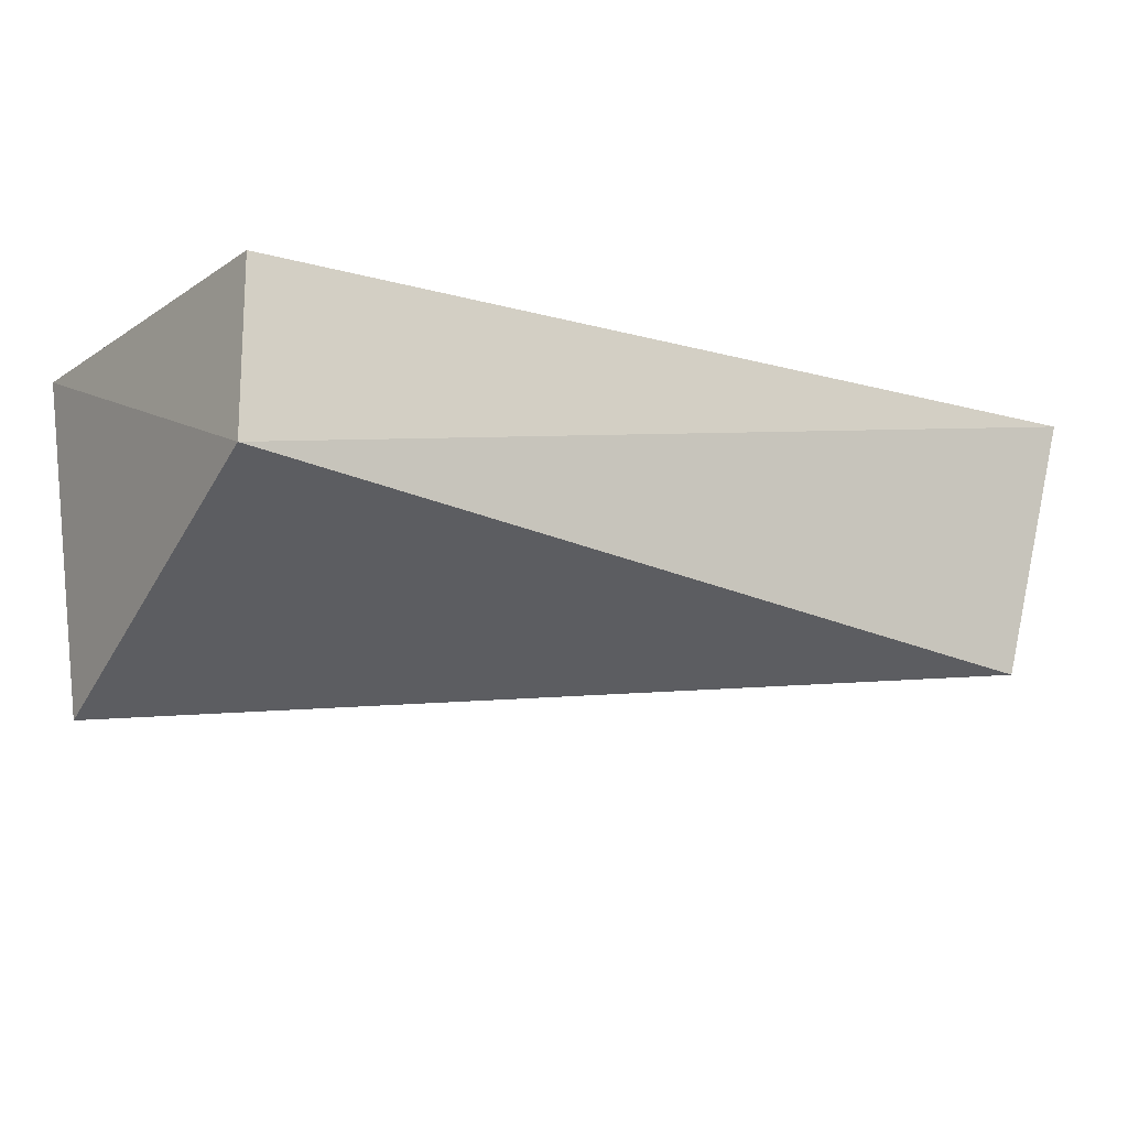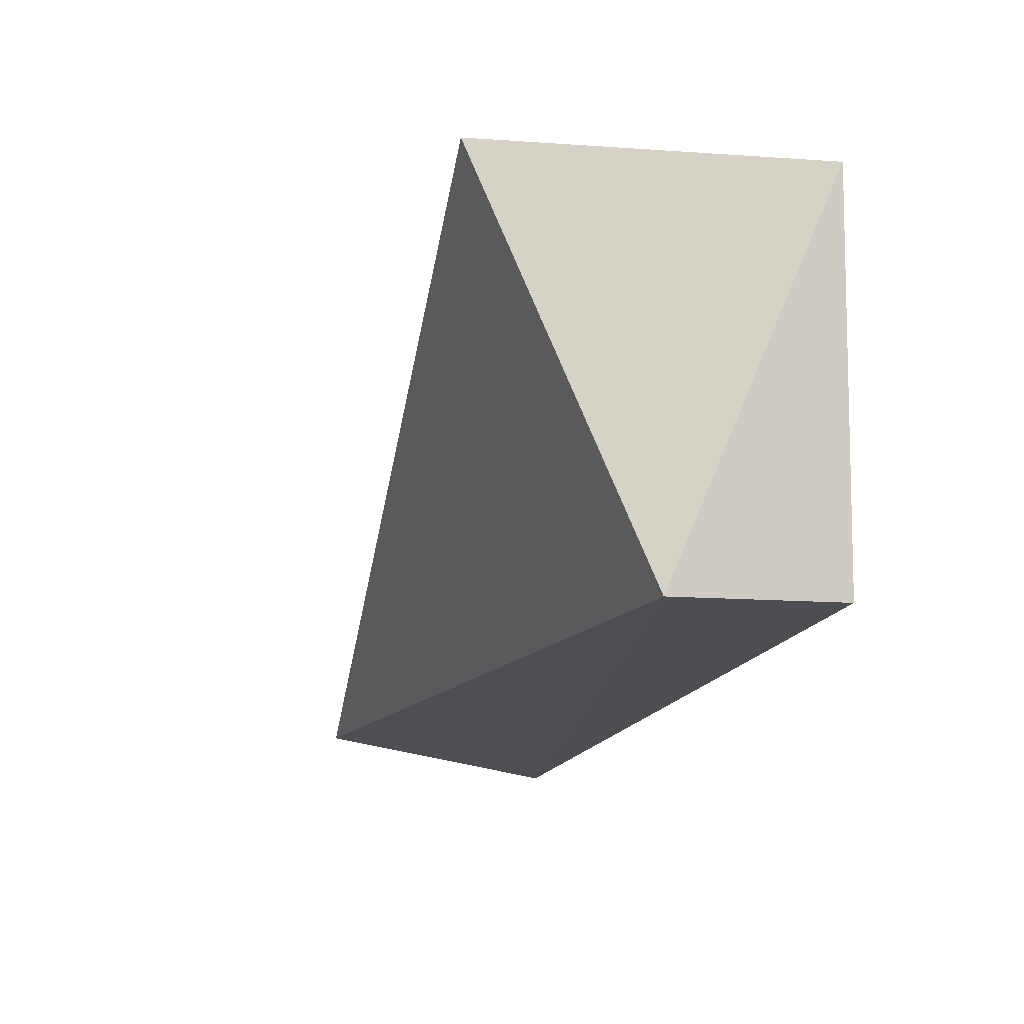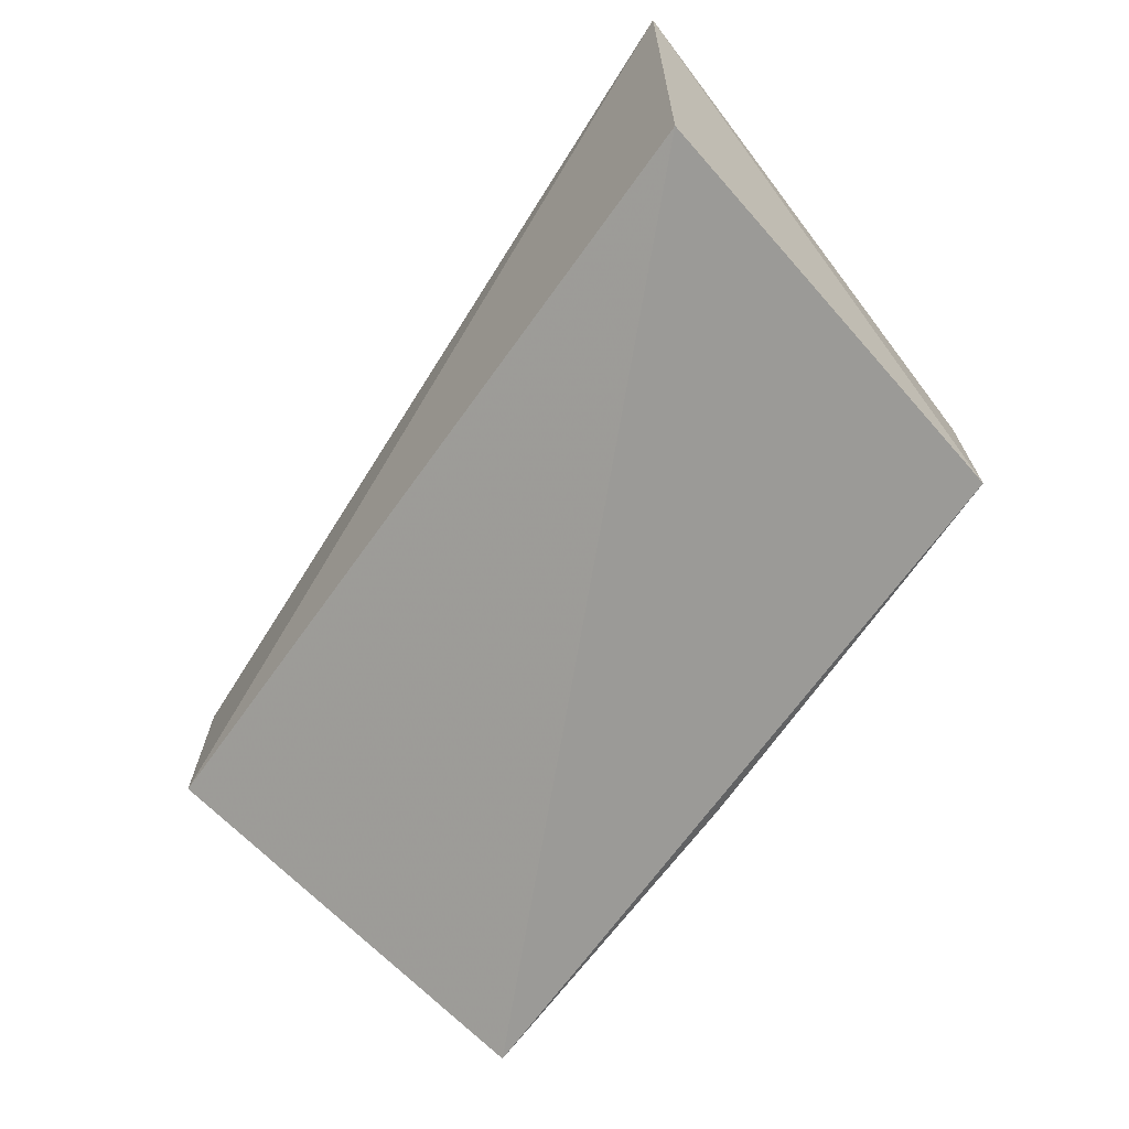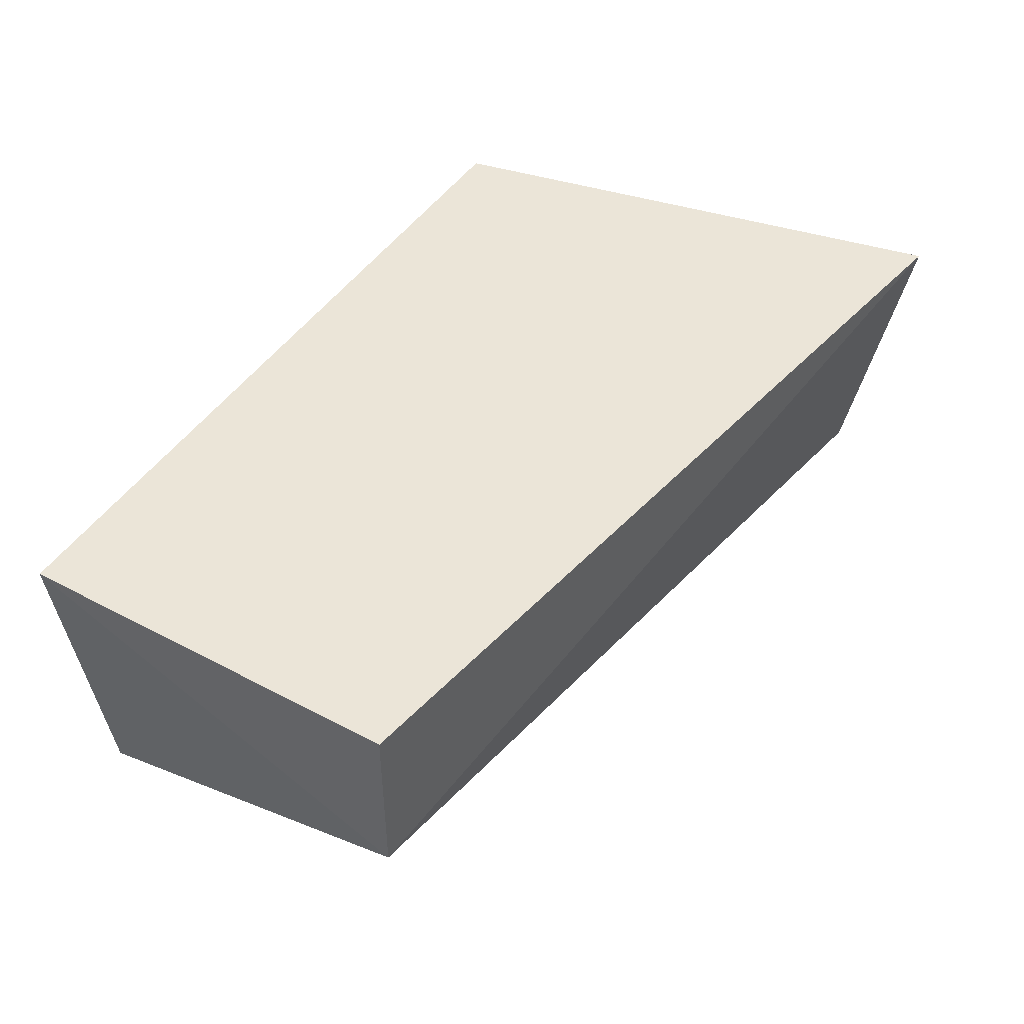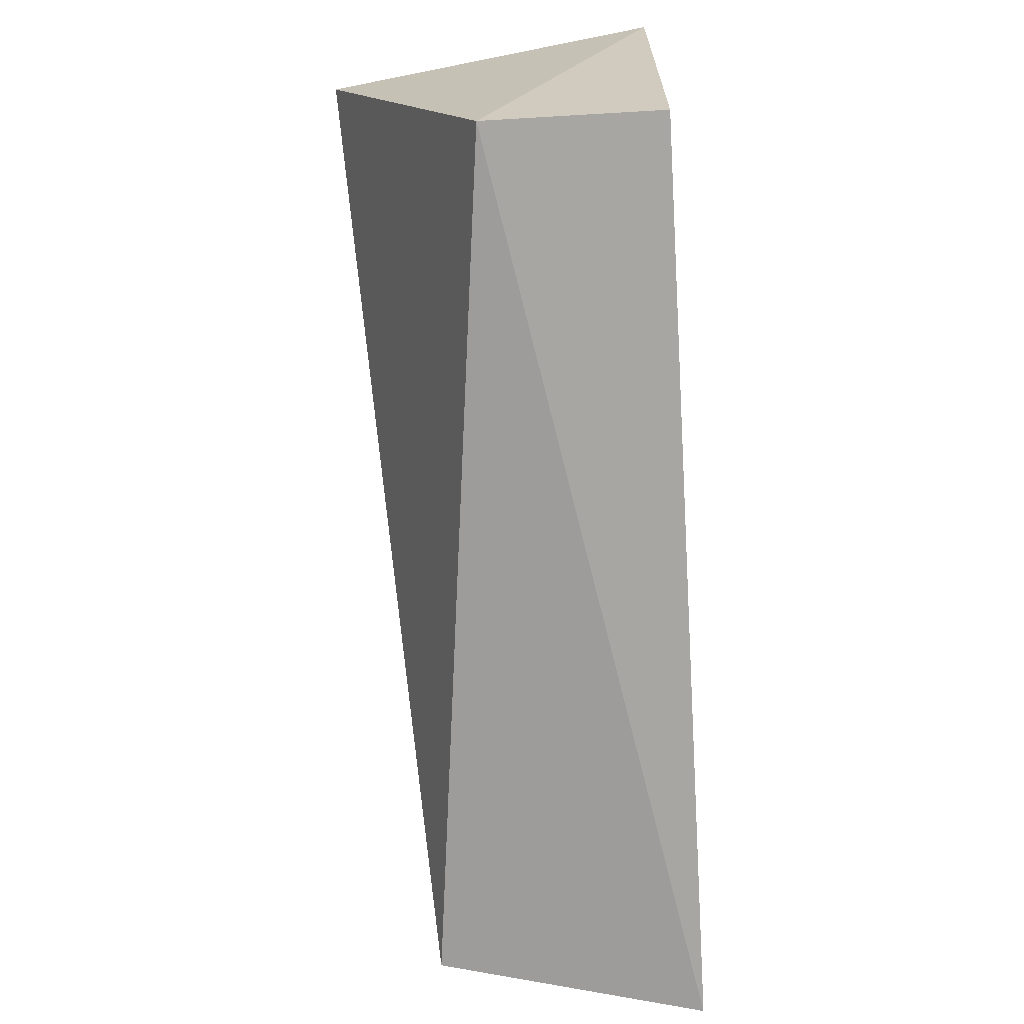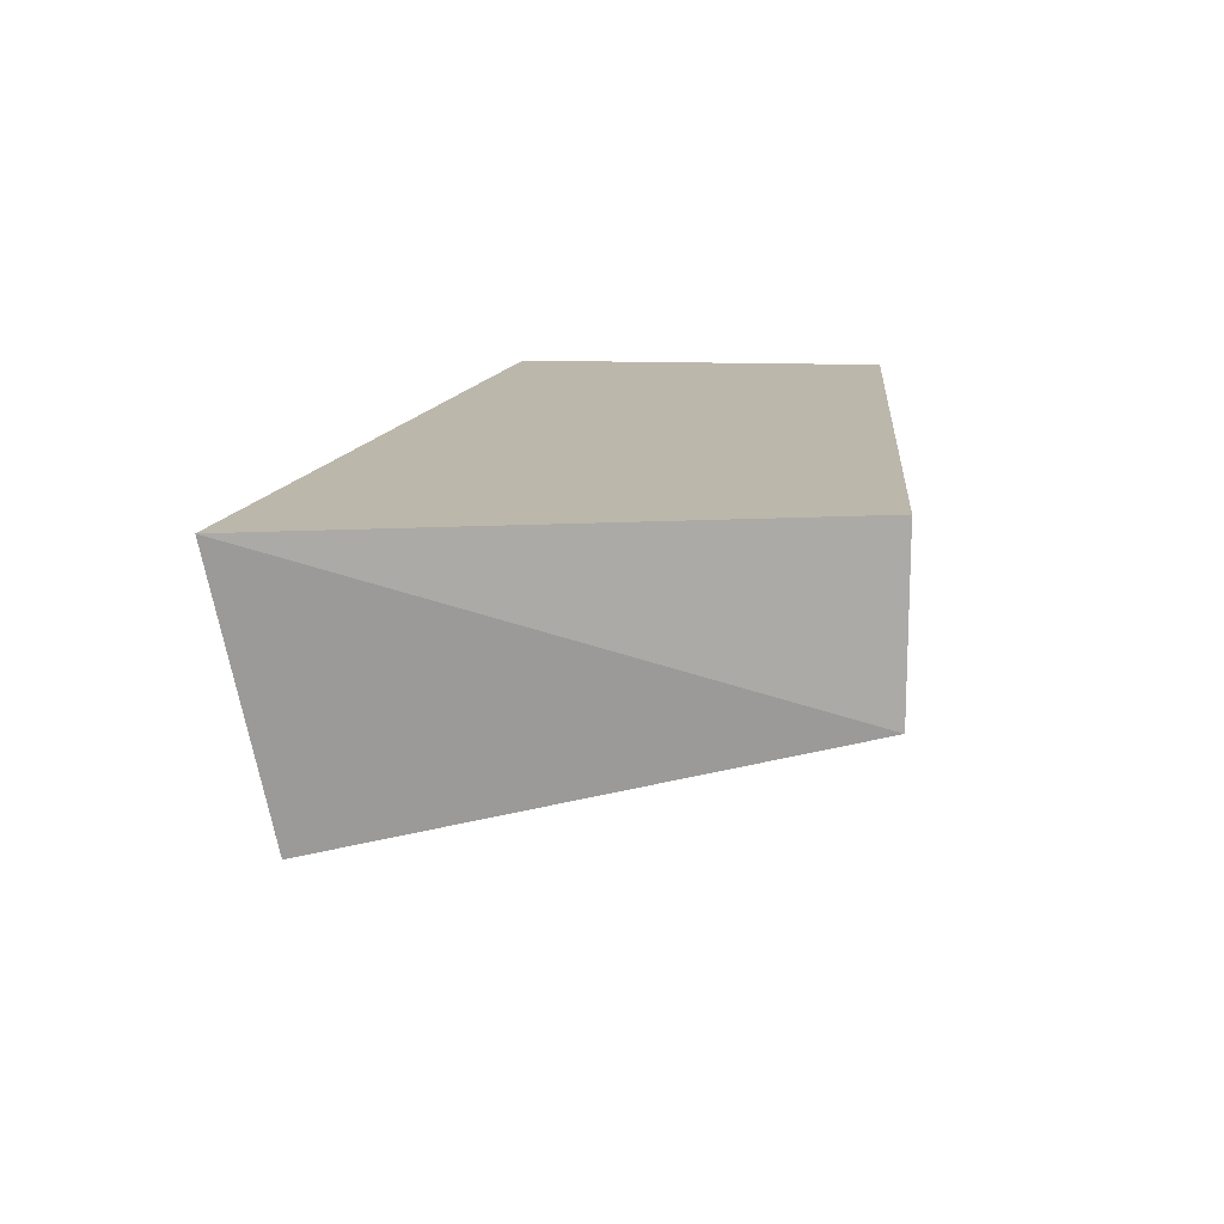
<metadata>
{"format":"obj","ext":"obj","renderer":"f3d","projection":"perspective","resolution":1024,"background":"white","views":[{"elev":-16.4,"azim":-37.5,"up":"+Z"},{"elev":-8.6,"azim":-107.1,"up":"+Y"},{"elev":-68.6,"azim":49.3,"up":"+Z"},{"elev":45.6,"azim":-58.6,"up":"+Z"},{"elev":-65.9,"azim":-86.6,"up":"+Y"},{"elev":14.5,"azim":94.7,"up":"+Z"}]}
</metadata>
<code>
v 0.1858 -0.1876 -0.3561
v 0.1726 -0.1716 -0.4486
v 0.1476 -0.004997 -0.3561
v -0.1251 -0.004997 -0.3561
v -0.1251 -0.1414 -0.4167
v -0.1084 -0.003628 -0.4734
v 0.1476 -0.004997 -0.4167
v -0.1251 -0.1414 -0.3561
v 0.004427 -0.0006745 -0.4452
f 1 3 4
f 5 2 1
f 6 5 4
f 6 2 5
f 7 1 2
f 7 3 1
f 7 2 6
f 8 5 1
f 8 1 4
f 8 4 5
f 9 6 4
f 9 4 3
f 9 7 6
f 9 3 7

</code>
